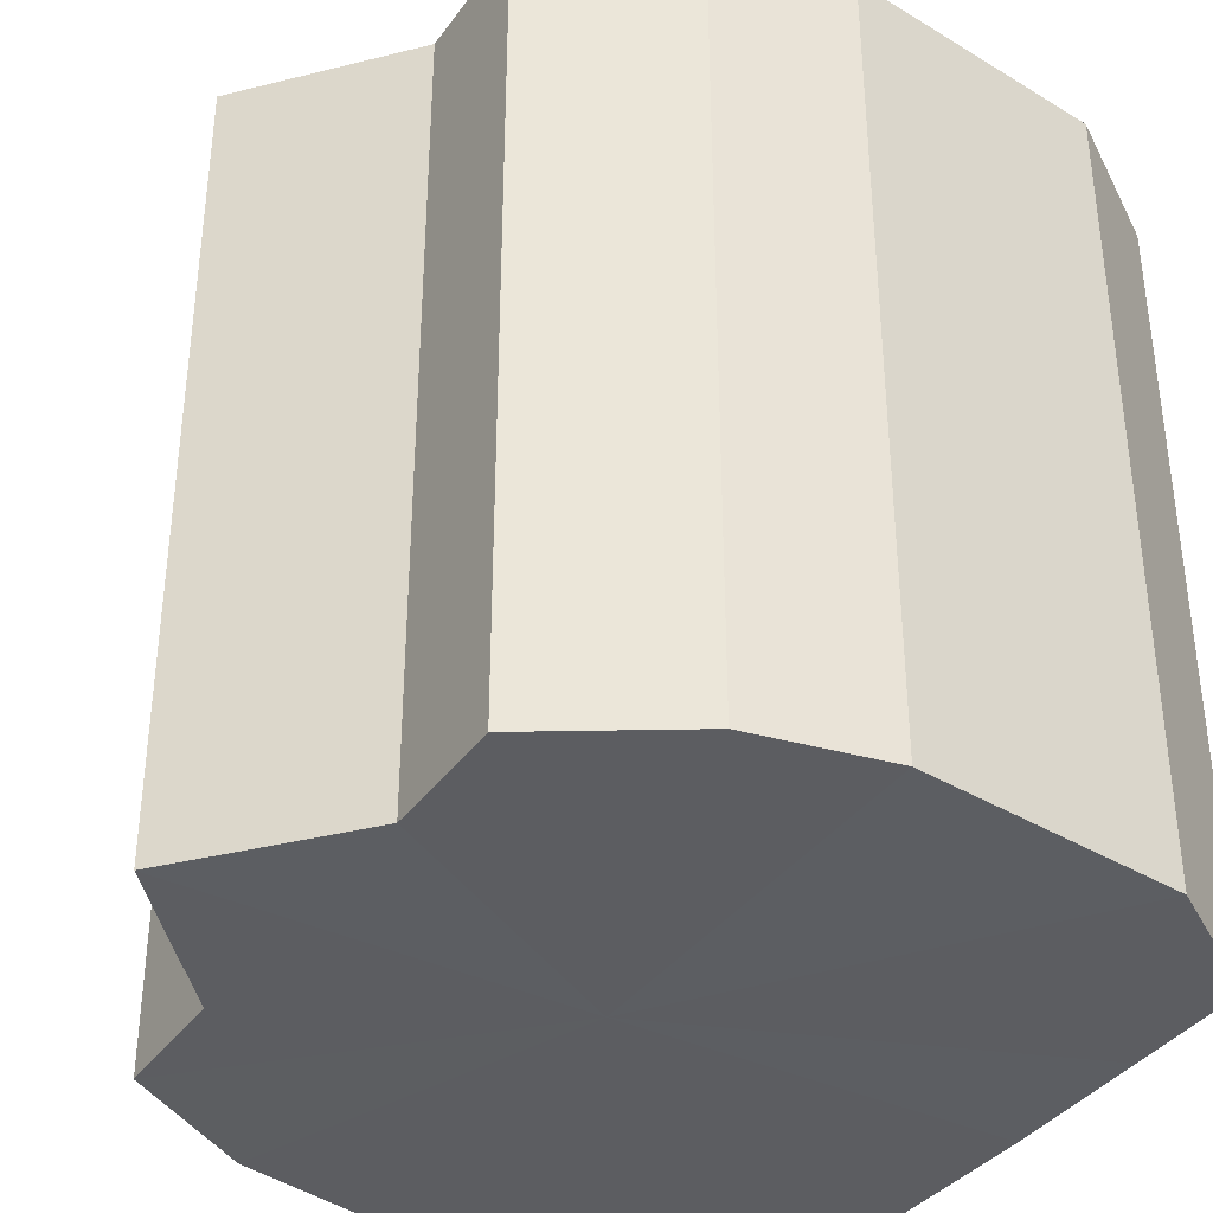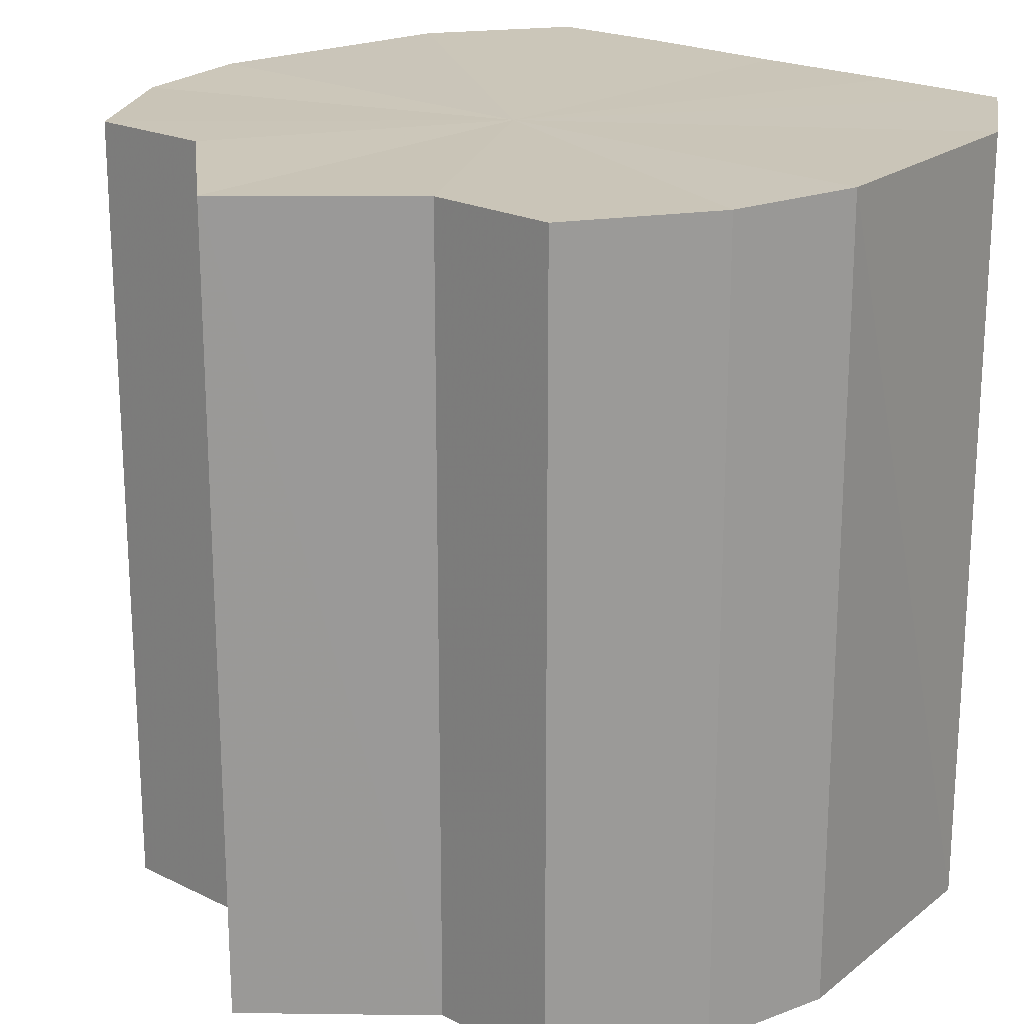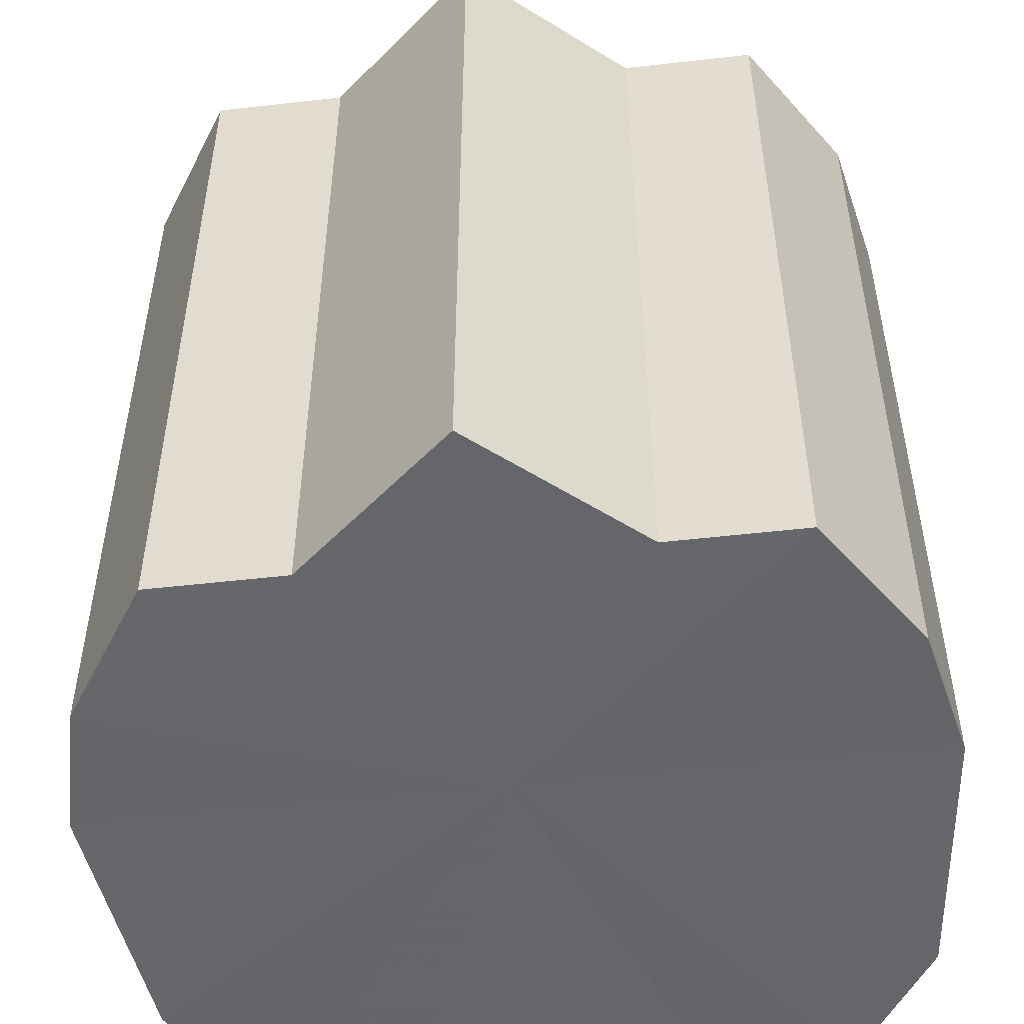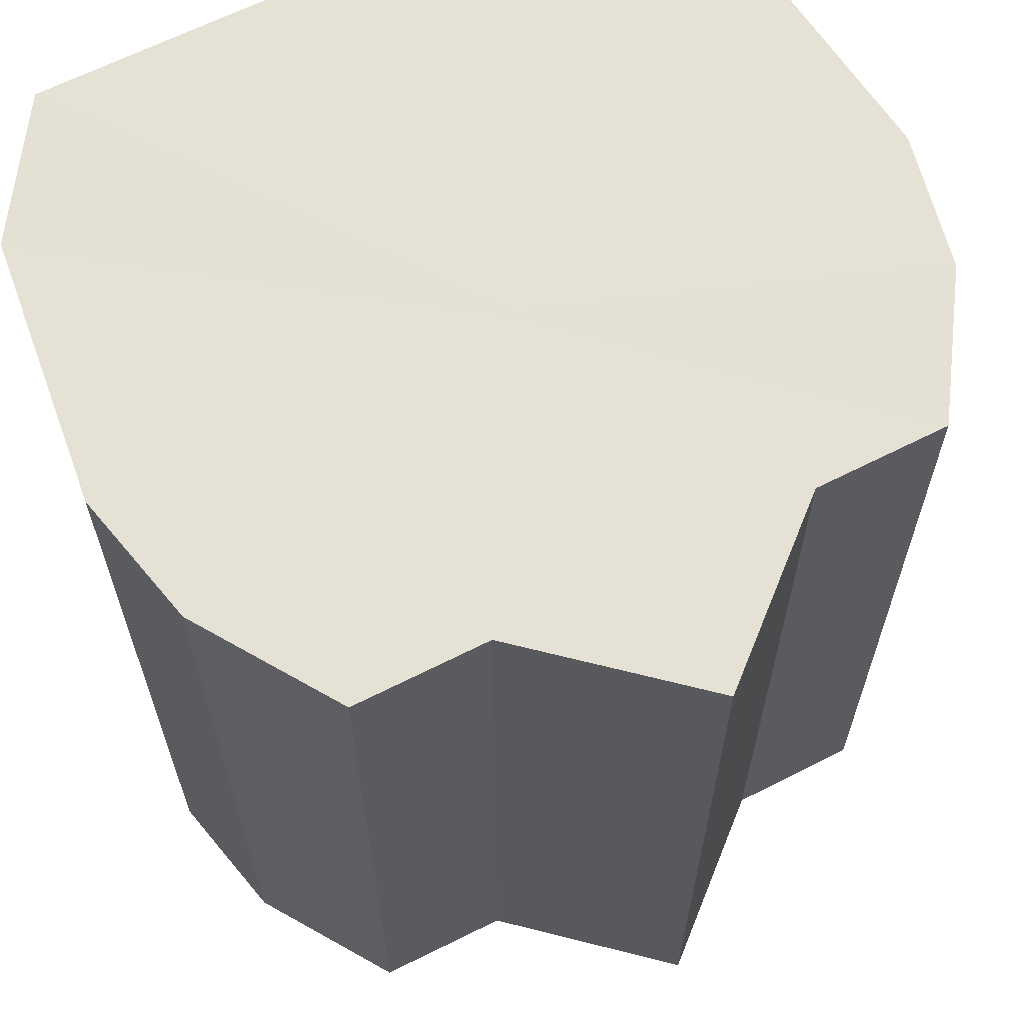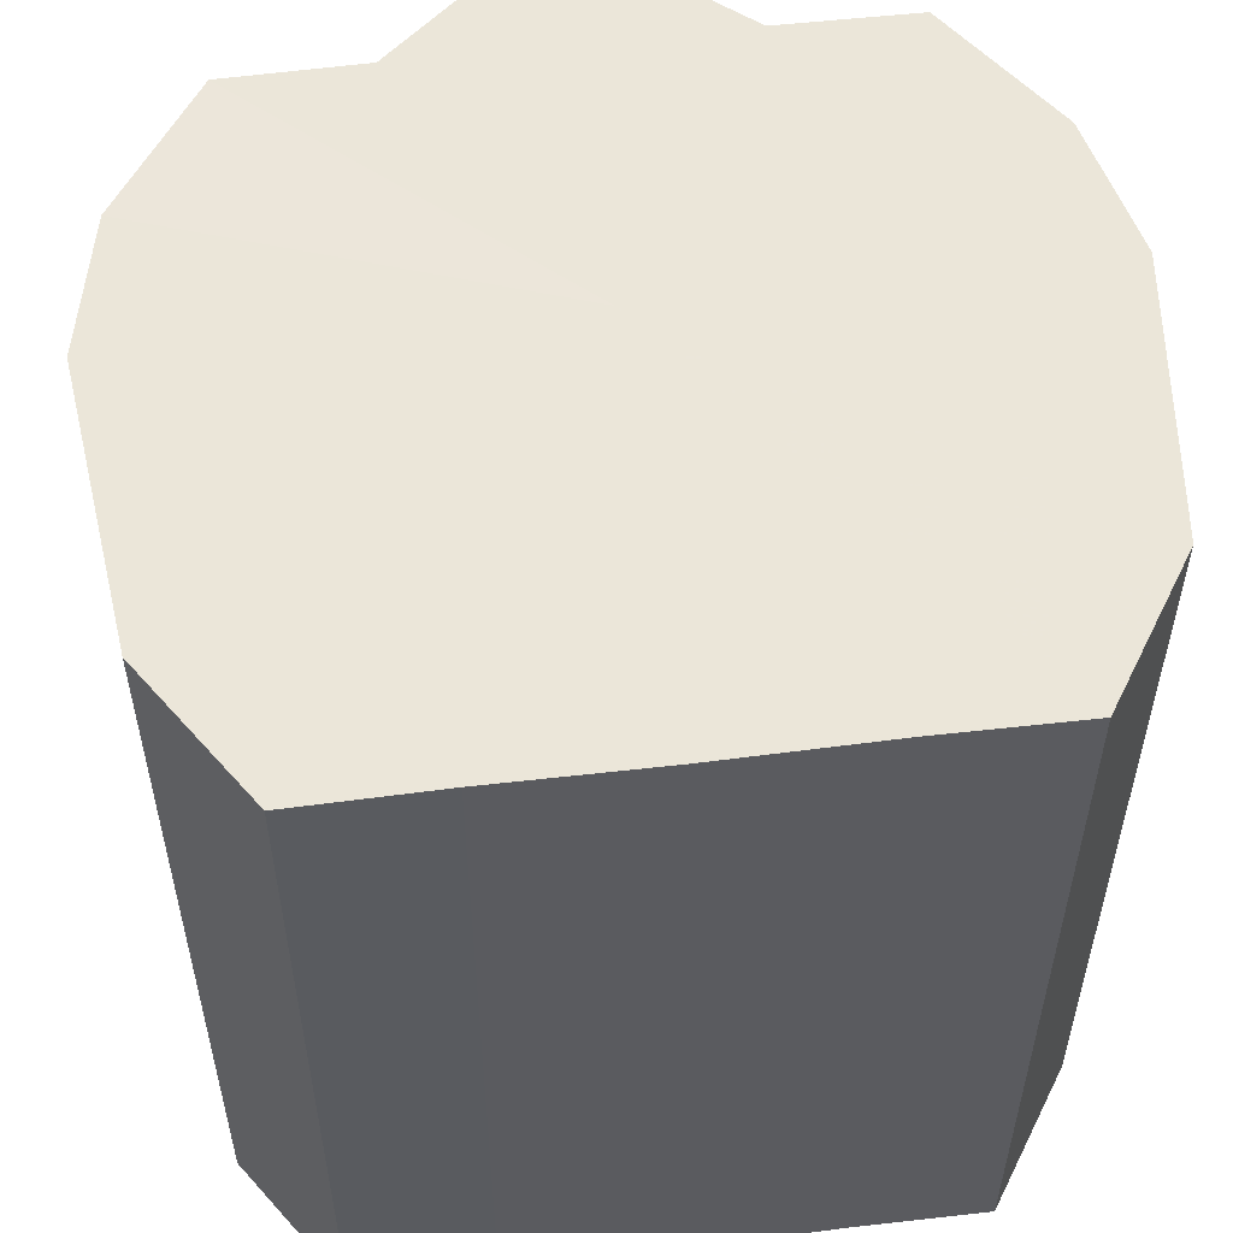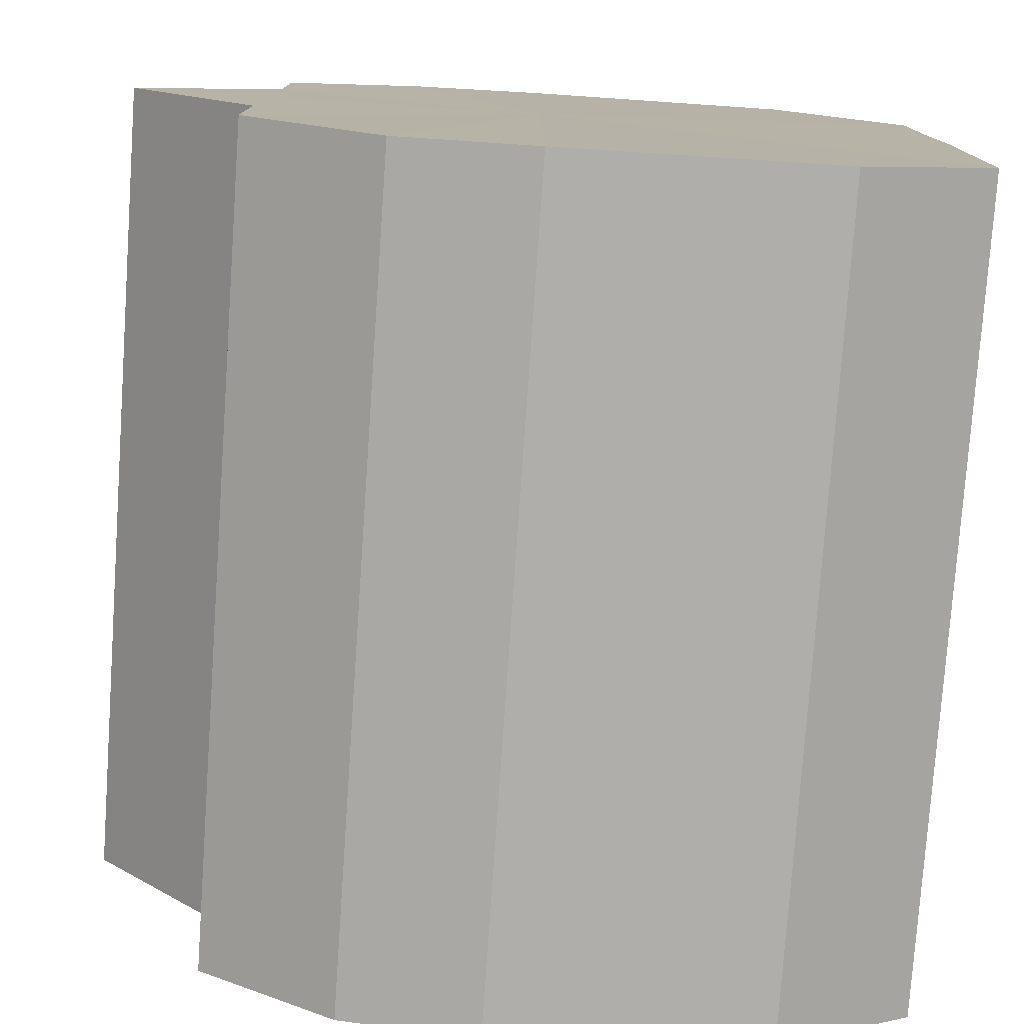
<metadata>
{"format":"obj","ext":"obj","renderer":"f3d","projection":"perspective","resolution":1024,"background":"white","views":[{"elev":-37.2,"azim":148.3,"up":"+Y"},{"elev":20.7,"azim":132.5,"up":"+Y"},{"elev":-51.8,"azim":96.9,"up":"+Y"},{"elev":64.6,"azim":63.1,"up":"+Y"},{"elev":55.4,"azim":-97.3,"up":"+Y"},{"elev":-77.8,"azim":176.1,"up":"+Z"}]}
</metadata>
<code>
o 27476
v 2253 1883 18.52
v 2253 1883 18.53
v 2253 1883 18.52
v 2253 1883 18.53
v 2253 1883 18.53
v 2253 1883 18.53
v 2253 1883 18.53
v 2253 1883 18.54
v 2253 1883 18.53
v 2253 1883 18.55
v 2253 1883 18.54
v 2253 1883 18.53
v 2253 1883 18.53
v 2253 1883 18.54
v 2253 1883 18.54
v 2253 1883 18.55
v 2253 1883 18.55
v 2253 1883 18.57
v 2253 1883 18.57
v 2253 1883 18.58
v 2253 1883 18.58
v 2253 1883 18.58
v 2253 1883 18.58
v 2253 1883 18.58
v 2253 1883 18.58
v 2253 1883 18.58
v 2253 1883 18.58
v 2253 1883 18.58
v 2253 1883 18.58
v 2253 1883 18.57
v 2253 1883 18.57
v 2253 1883 18.55
v 2253 1883 18.55
v 2253 1883 18.57
v 2253 1883 18.57
v 2253 1883 18.58
v 2253 1883 18.58
v 2253 1883 18.58
v 2253 1883 18.58
v 2253 1883 18.58
v 2253 1883 18.58
v 2253 1883 18.58
v 2253 1883 18.58
v 2253 1883 18.58
v 2253 1883 18.58
v 2253 1883 18.57
v 2253 1883 18.57
v 2253 1883 18.55
v 2253 1883 18.55
v 2253 1883 18.54
v 2253 1883 18.54
v 2253 1883 18.53
v 2253 1883 18.53
v 2253 1883 18.53
v 2253 1883 18.53
v 2253 1883 18.52
v 2253 1883 18.52
v 2253 1883 18.53
v 2253 1883 18.53
v 2253 1883 18.53
v 2253 1883 18.53
v 2253 1883 18.54
v 2253 1883 18.54
v 2253 1883 18.55
v 2253 1883 18.55
v 2253 1883 18.55
v 2253 1883 18.54
v 2253 1883 18.57
v 2253 1883 18.53
v 2253 1883 18.58
v 2253 1883 18.53
v 2253 1883 18.58
v 2253 1883 18.52
v 2253 1883 18.58
v 2253 1883 18.53
v 2253 1883 18.58
v 2253 1883 18.53
v 2253 1883 18.58
v 2253 1883 18.54
v 2253 1883 18.57
v 2253 1883 18.55
v 2253 1883 18.55
v 2253 1883 18.52
v 2253 1883 18.53
v 2253 1883 18.53
v 2253 1883 18.53
v 2253 1883 18.53
v 2253 1883 18.54
v 2253 1883 18.54
v 2253 1883 18.55
v 2253 1883 18.55
v 2253 1883 18.57
v 2253 1883 18.57
v 2253 1883 18.58
v 2253 1883 18.58
v 2253 1883 18.58
v 2253 1883 18.58
v 2253 1883 18.58
f 1 2 3
f 2 4 5
f 6 1 7
f 4 8 9
f 8 10 11
f 12 6 13
f 14 12 15
f 16 14 17
f 18 16 19
f 20 18 21
f 22 20 23
f 24 22 25
f 26 24 27
f 28 26 29
f 30 28 31
f 32 30 33
f 33 34 35
f 35 36 37
f 37 38 39
f 39 40 41
f 41 42 43
f 43 44 45
f 45 46 47
f 47 48 49
f 49 50 51
f 51 52 53
f 53 54 55
f 55 56 57
f 57 58 59
f 59 60 61
f 61 62 63
f 63 64 65
f 66 64 67
f 66 68 64
f 66 67 69
f 66 70 68
f 66 69 71
f 66 72 70
f 66 71 73
f 66 74 72
f 66 73 75
f 66 76 74
f 66 75 77
f 66 78 76
f 66 77 79
f 66 80 78
f 66 79 81
f 66 81 80
f 82 83 84
f 82 85 83
f 82 84 86
f 82 87 85
f 82 86 88
f 82 89 87
f 82 88 90
f 82 91 89
f 82 90 92
f 82 93 91
f 82 92 94
f 82 95 93
f 82 94 96
f 82 97 95
f 82 96 98
f 82 98 97

</code>
